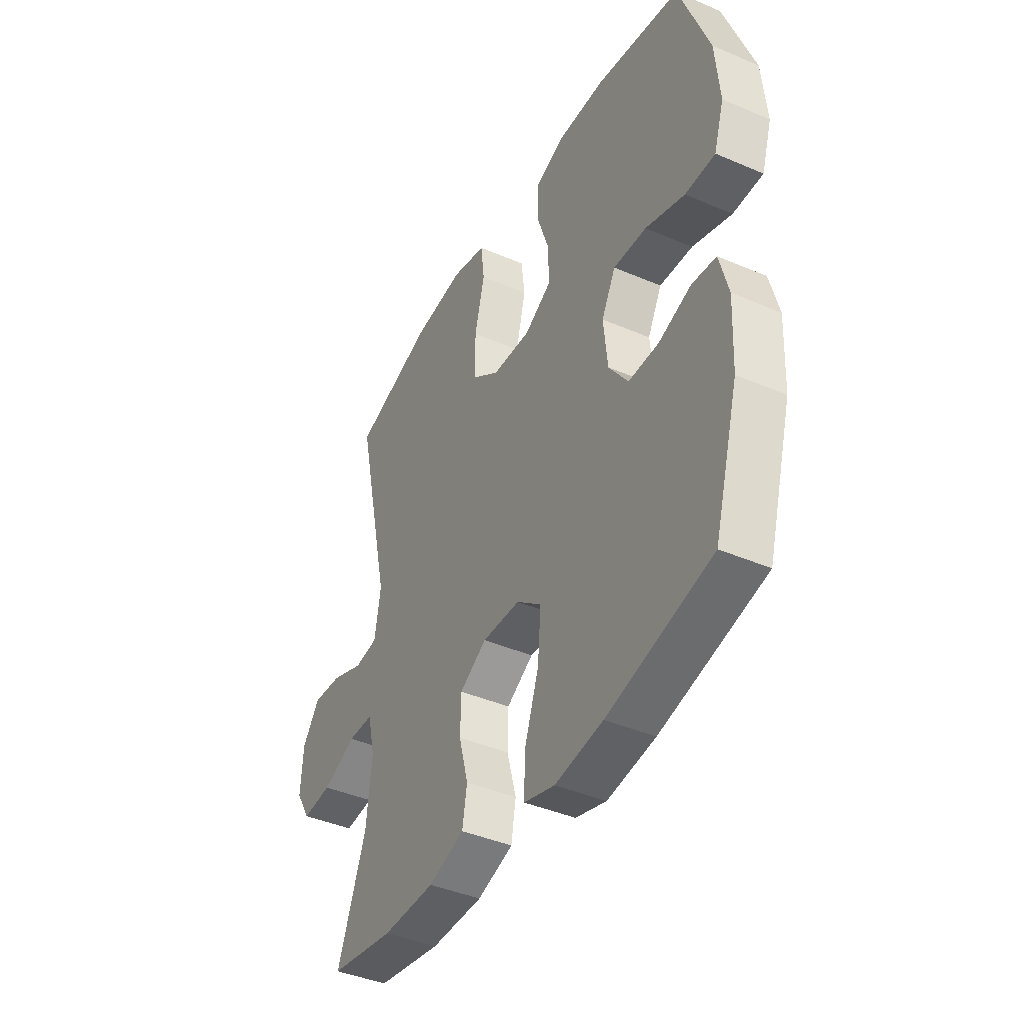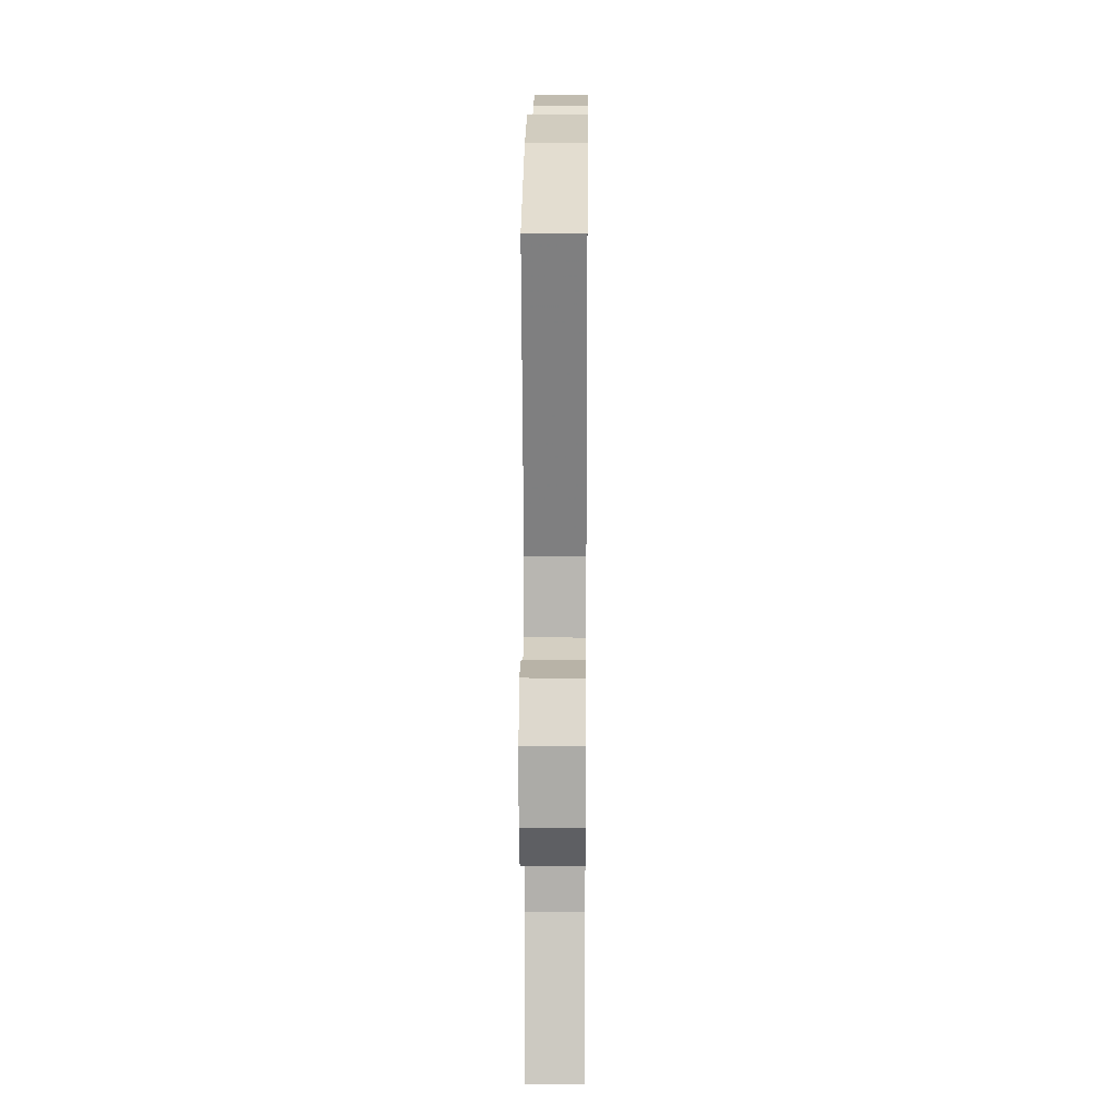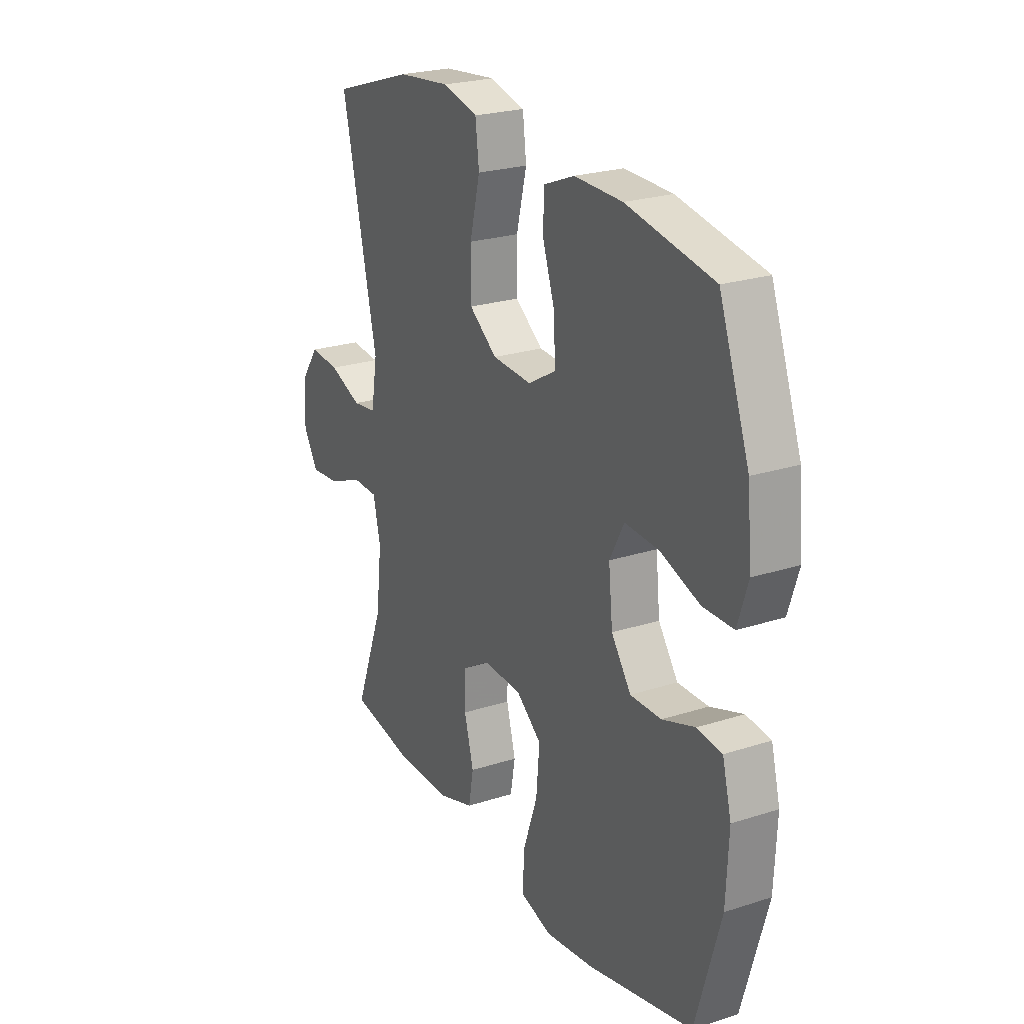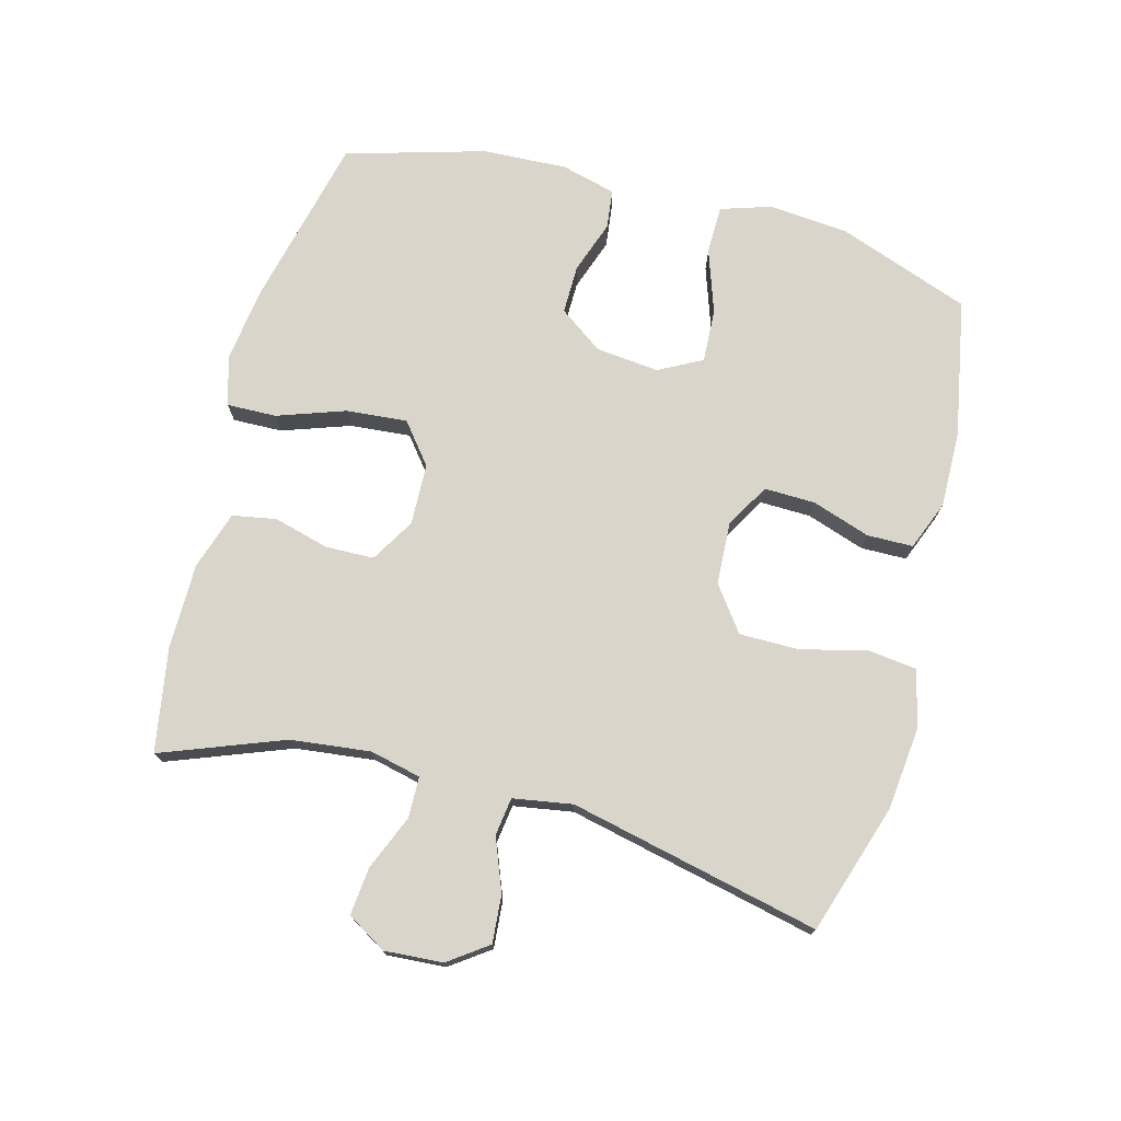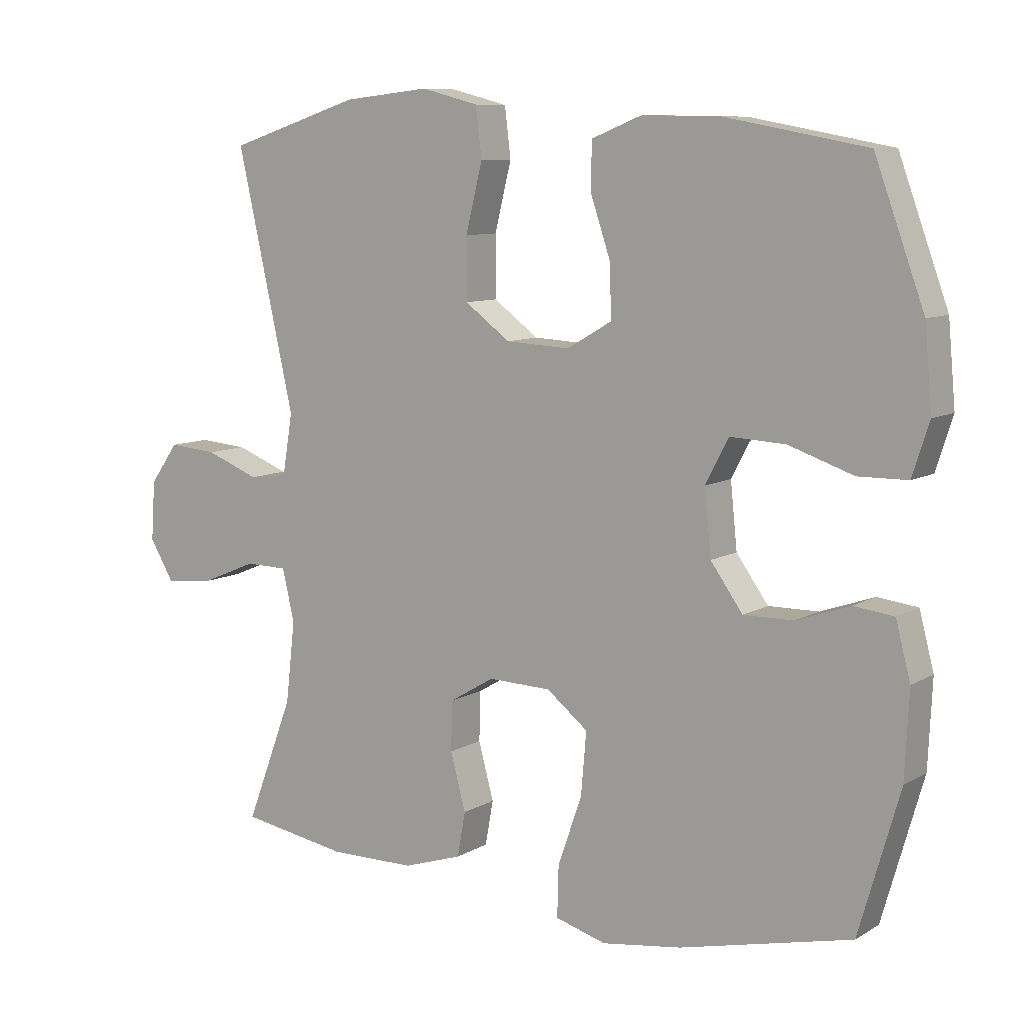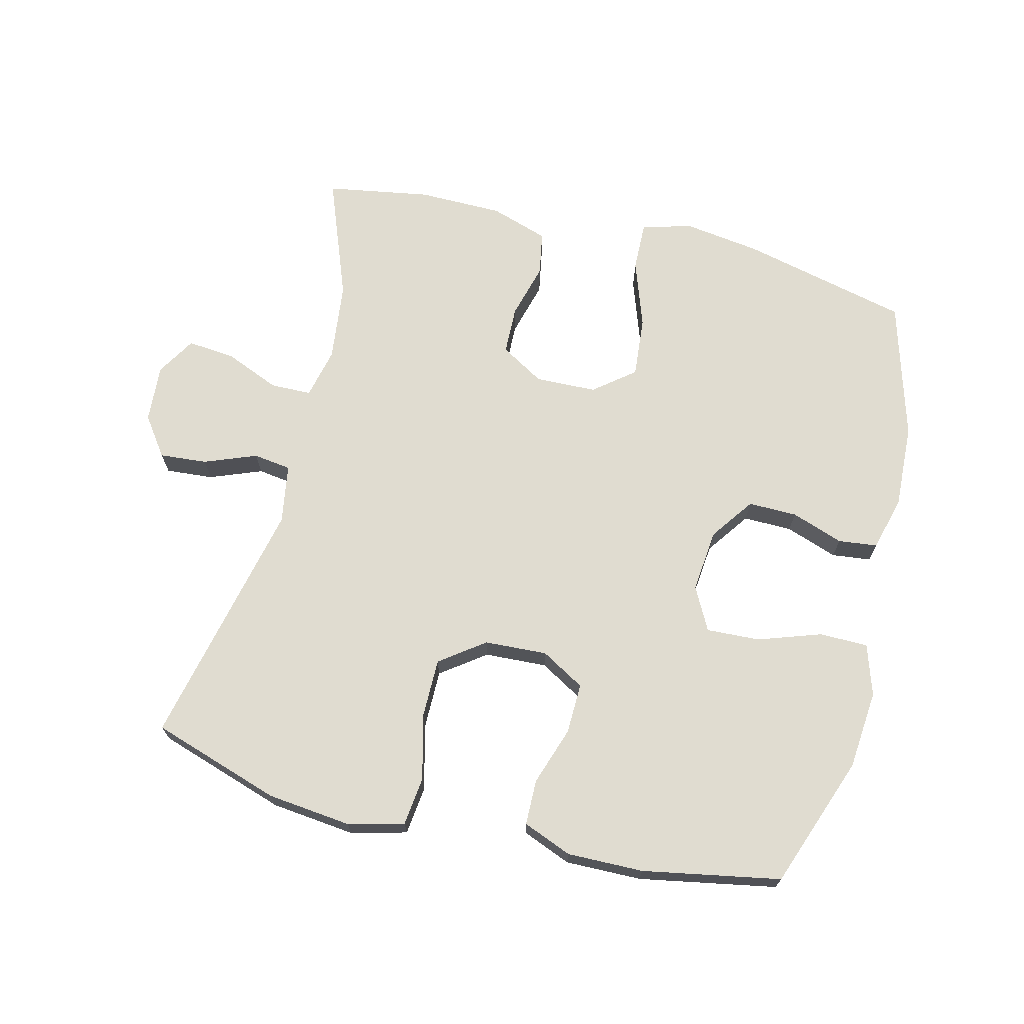
<metadata>
{"format":"obj","ext":"obj","renderer":"f3d","projection":"perspective","resolution":1024,"background":"white","views":[{"elev":-41.4,"azim":62.5,"up":"+Z"},{"elev":17.6,"azim":-89.4,"up":"+Z"},{"elev":24.0,"azim":61.8,"up":"+Z"},{"elev":74.4,"azim":-75.1,"up":"+Y"},{"elev":9.0,"azim":33.9,"up":"+Z"},{"elev":69.6,"azim":13.9,"up":"+Y"}]}
</metadata>
<code>
v 0.5 0.07 -0.5
v 0.242 0.07 -0.561
v 0.123 0.07 -0.578
v 0.047 0.07 -0.556
v 0.049 0.07 -0.48
v 0.085 0.07 -0.376
v 0.093 0.07 -0.283
v 0.031 0.07 -0.234
v -0.063 0.07 -0.231
v -0.13 0.07 -0.271
v -0.132 0.07 -0.345
v -0.109 0.07 -0.43
v -0.121 0.07 -0.497
v -0.21 0.07 -0.526
v -0.34 0.07 -0.527
v -0.5 0.07 -0.5
v -0.429 0.07 -0.313
v -0.415 0.07 -0.191
v -0.433 0.07 -0.113
v -0.496 0.07 -0.112
v -0.58 0.07 -0.147
v -0.653 0.07 -0.154
v -0.689 0.07 -0.094
v -0.683 0.07 -0.005
v -0.64 0.07 0.055
v -0.567 0.07 0.049
v -0.487 0.07 0.018
v -0.429 0.07 0.026
v -0.414 0.07 0.117
v -0.5 0.07 0.5
v -0.302 0.07 0.564
v -0.173 0.07 0.578
v -0.087 0.07 0.556
v -0.078 0.07 0.482
v -0.103 0.07 0.381
v -0.103 0.07 0.29
v -0.035 0.07 0.24
v 0.061 0.07 0.235
v 0.128 0.07 0.274
v 0.126 0.07 0.352
v 0.096 0.07 0.441
v 0.097 0.07 0.511
v 0.172 0.07 0.541
v 0.289 0.07 0.539
v 0.5 0.07 0.5
v 0.574 0.07 0.297
v 0.585 0.07 0.176
v 0.56 0.07 0.098
v 0.486 0.07 0.097
v 0.389 0.07 0.13
v 0.307 0.07 0.134
v 0.272 0.07 0.068
v 0.282 0.07 -0.029
v 0.33 0.07 -0.096
v 0.405 0.07 -0.095
v 0.485 0.07 -0.067
v 0.545 0.07 -0.074
v 0.567 0.07 -0.158
v 0.561 0.07 -0.287
v 0.5 0 -0.5
v 0.242 0 -0.561
v 0.123 0 -0.578
v 0.047 0 -0.556
v 0.049 0 -0.48
v 0.085 0 -0.376
v 0.093 0 -0.283
v 0.031 0 -0.234
v -0.063 0 -0.231
v -0.13 0 -0.271
v -0.132 0 -0.345
v -0.109 0 -0.43
v -0.121 0 -0.497
v -0.21 0 -0.526
v -0.34 0 -0.527
v -0.5 0 -0.5
v -0.429 0 -0.313
v -0.415 0 -0.191
v -0.433 0 -0.113
v -0.496 0 -0.112
v -0.58 0 -0.147
v -0.653 0 -0.154
v -0.689 0 -0.094
v -0.683 0 -0.005
v -0.64 0 0.055
v -0.567 0 0.049
v -0.487 0 0.018
v -0.429 0 0.026
v -0.414 0 0.117
v -0.5 0 0.5
v -0.302 0 0.564
v -0.173 0 0.578
v -0.087 0 0.556
v -0.078 0 0.482
v -0.103 0 0.381
v -0.103 0 0.29
v -0.035 0 0.24
v 0.061 0 0.235
v 0.128 0 0.274
v 0.126 0 0.352
v 0.096 0 0.441
v 0.097 0 0.511
v 0.172 0 0.541
v 0.289 0 0.539
v 0.5 0 0.5
v 0.574 0 0.297
v 0.585 0 0.176
v 0.56 0 0.098
v 0.486 0 0.097
v 0.389 0 0.13
v 0.307 0 0.134
v 0.272 0 0.068
v 0.282 0 -0.029
v 0.33 0 -0.096
v 0.405 0 -0.095
v 0.485 0 -0.067
v 0.545 0 -0.074
v 0.567 0 -0.158
v 0.561 0 -0.287
f 4 5 6
f 3 4 6
f 2 3 6
f 1 2 6
f 59 1 6
f 58 59 6
f 57 58 6
f 56 57 6
f 55 56 6
f 54 55 6 7
f 53 54 7 8
f 52 53 8 9
f 51 52 9 10
f 48 49 50
f 47 48 50
f 46 47 50
f 45 46 50
f 44 45 50
f 43 44 50
f 42 43 50
f 41 42 50
f 40 41 50
f 39 40 50 51
f 38 39 51 10
f 33 34 35
f 32 33 35
f 31 32 35
f 30 31 35
f 29 30 35
f 28 29 35 36
f 25 26 27
f 24 25 27
f 23 24 27
f 22 23 27
f 21 22 27
f 20 21 27
f 19 20 27 28
f 28 36 37
f 19 28 37
f 18 19 37
f 15 16 17
f 14 15 17
f 13 14 17
f 12 13 17
f 11 12 17
f 10 11 17 18
f 10 18 37 38
f 65 64 63
f 65 63 62
f 65 62 61
f 65 61 60
f 65 60 118
f 65 118 117
f 65 117 116
f 65 116 115
f 65 115 114
f 66 65 114 113
f 67 66 113 112
f 68 67 112 111
f 69 68 111 110
f 109 108 107
f 109 107 106
f 109 106 105
f 109 105 104
f 109 104 103
f 109 103 102
f 109 102 101
f 109 101 100
f 109 100 99
f 110 109 99 98
f 69 110 98 97
f 94 93 92
f 94 92 91
f 94 91 90
f 94 90 89
f 94 89 88
f 95 94 88 87
f 86 85 84
f 86 84 83
f 86 83 82
f 86 82 81
f 86 81 80
f 86 80 79
f 87 86 79 78
f 96 95 87
f 96 87 78
f 96 78 77
f 76 75 74
f 76 74 73
f 76 73 72
f 76 72 71
f 76 71 70
f 77 76 70 69
f 97 96 77 69
f 1 60 61 2
f 2 61 62 3
f 3 62 63 4
f 4 63 64 5
f 5 64 65 6
f 6 65 66 7
f 7 66 67 8
f 8 67 68 9
f 9 68 69 10
f 10 69 70 11
f 11 70 71 12
f 12 71 72 13
f 13 72 73 14
f 14 73 74 15
f 15 74 75 16
f 16 75 76 17
f 17 76 77 18
f 18 77 78 19
f 19 78 79 20
f 20 79 80 21
f 21 80 81 22
f 22 81 82 23
f 23 82 83 24
f 24 83 84 25
f 25 84 85 26
f 26 85 86 27
f 27 86 87 28
f 28 87 88 29
f 29 88 89 30
f 30 89 90 31
f 31 90 91 32
f 32 91 92 33
f 33 92 93 34
f 34 93 94 35
f 35 94 95 36
f 36 95 96 37
f 37 96 97 38
f 38 97 98 39
f 39 98 99 40
f 40 99 100 41
f 41 100 101 42
f 42 101 102 43
f 43 102 103 44
f 44 103 104 45
f 45 104 105 46
f 46 105 106 47
f 47 106 107 48
f 48 107 108 49
f 49 108 109 50
f 50 109 110 51
f 51 110 111 52
f 52 111 112 53
f 53 112 113 54
f 54 113 114 55
f 55 114 115 56
f 56 115 116 57
f 57 116 117 58
f 58 117 118 59
f 59 118 60 1

</code>
